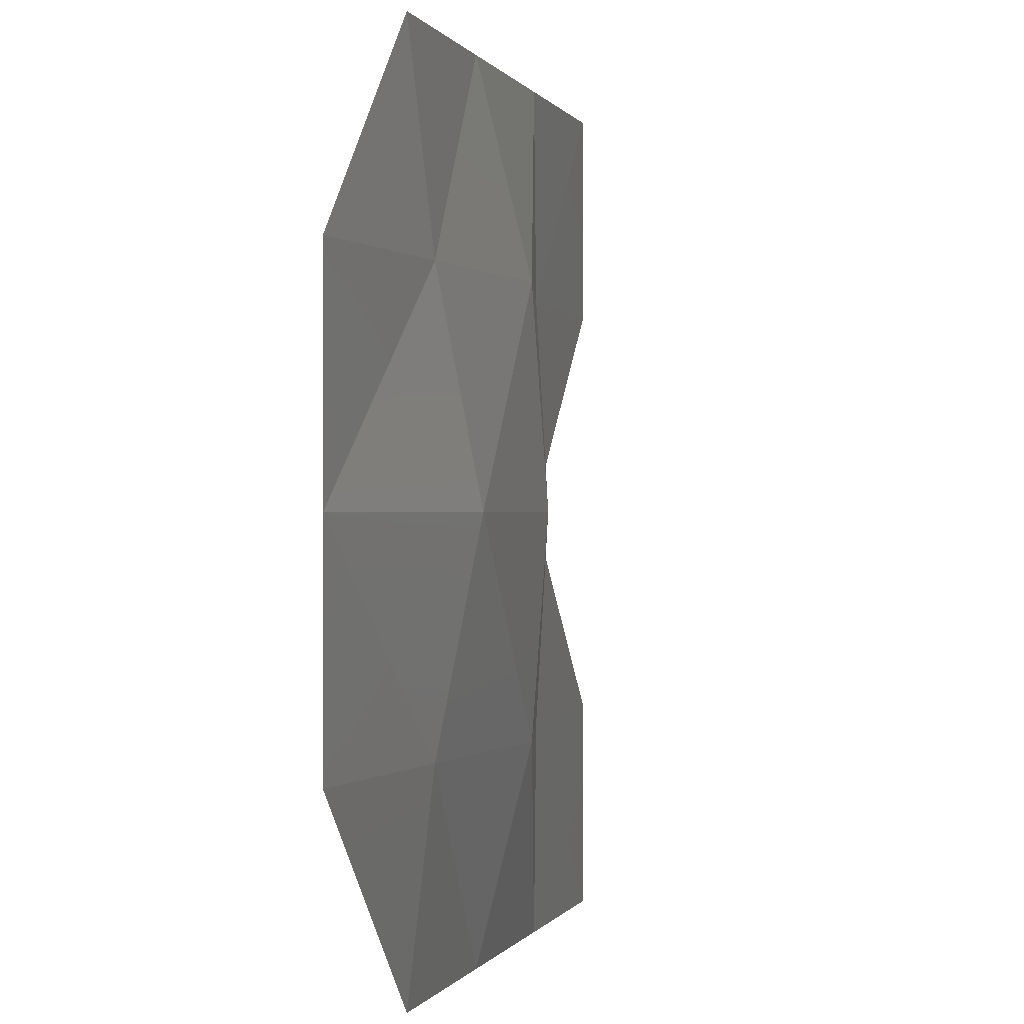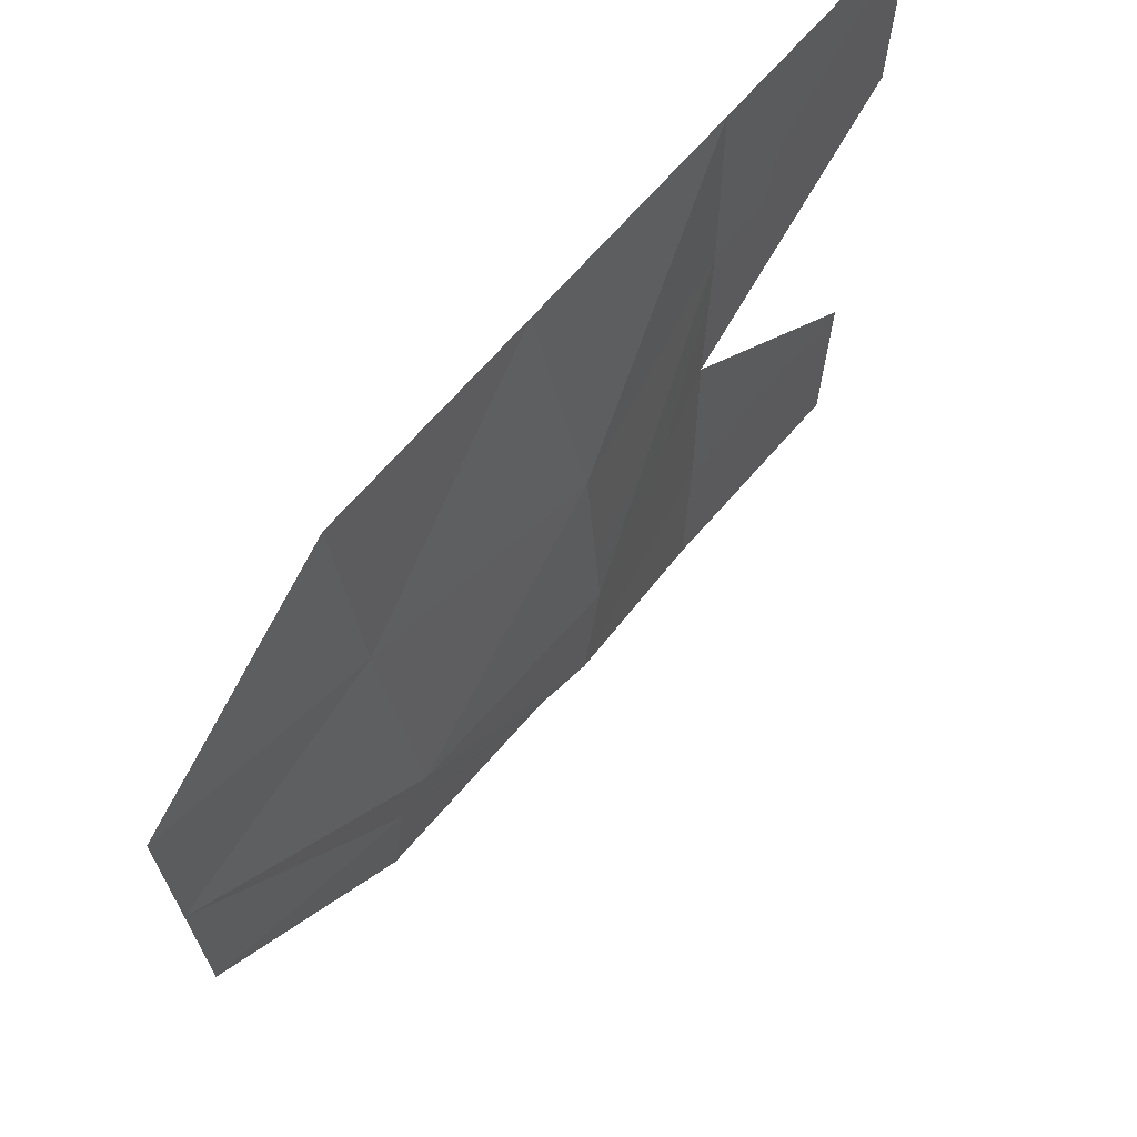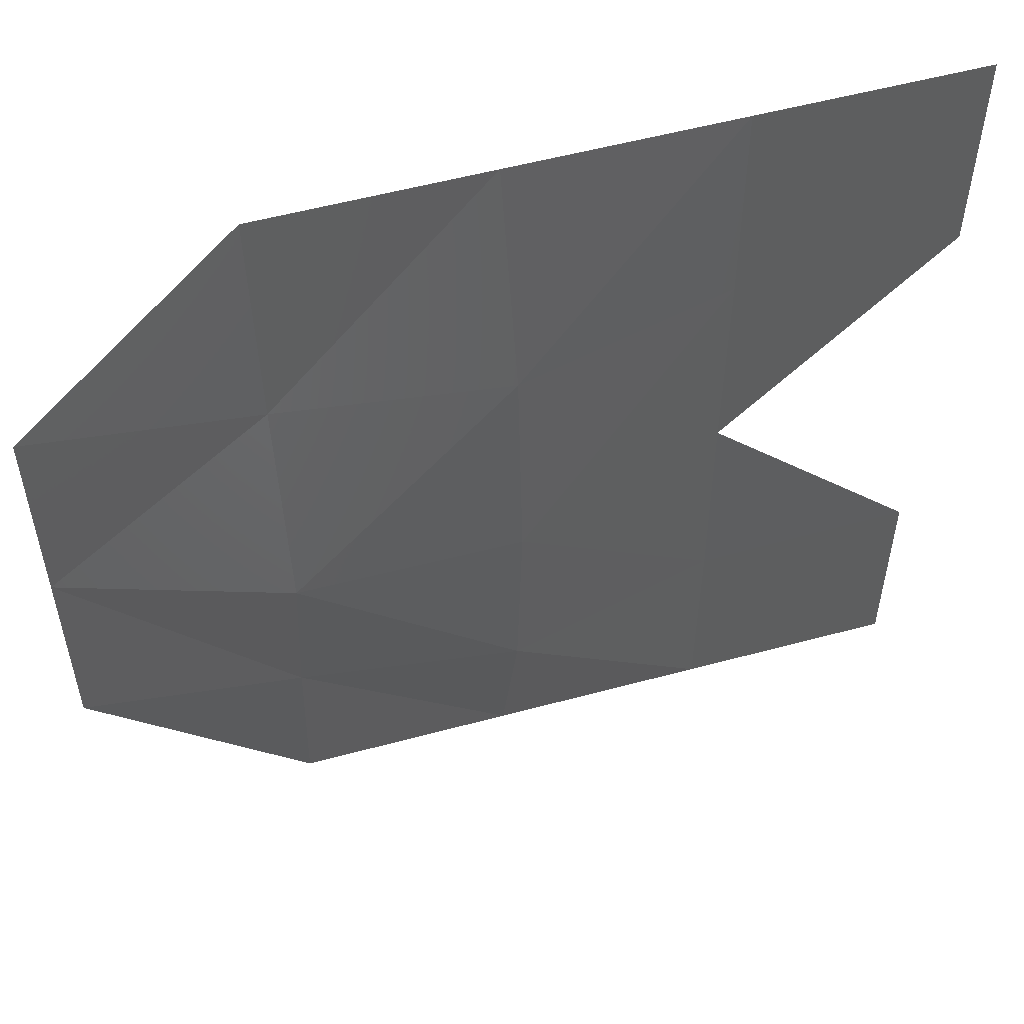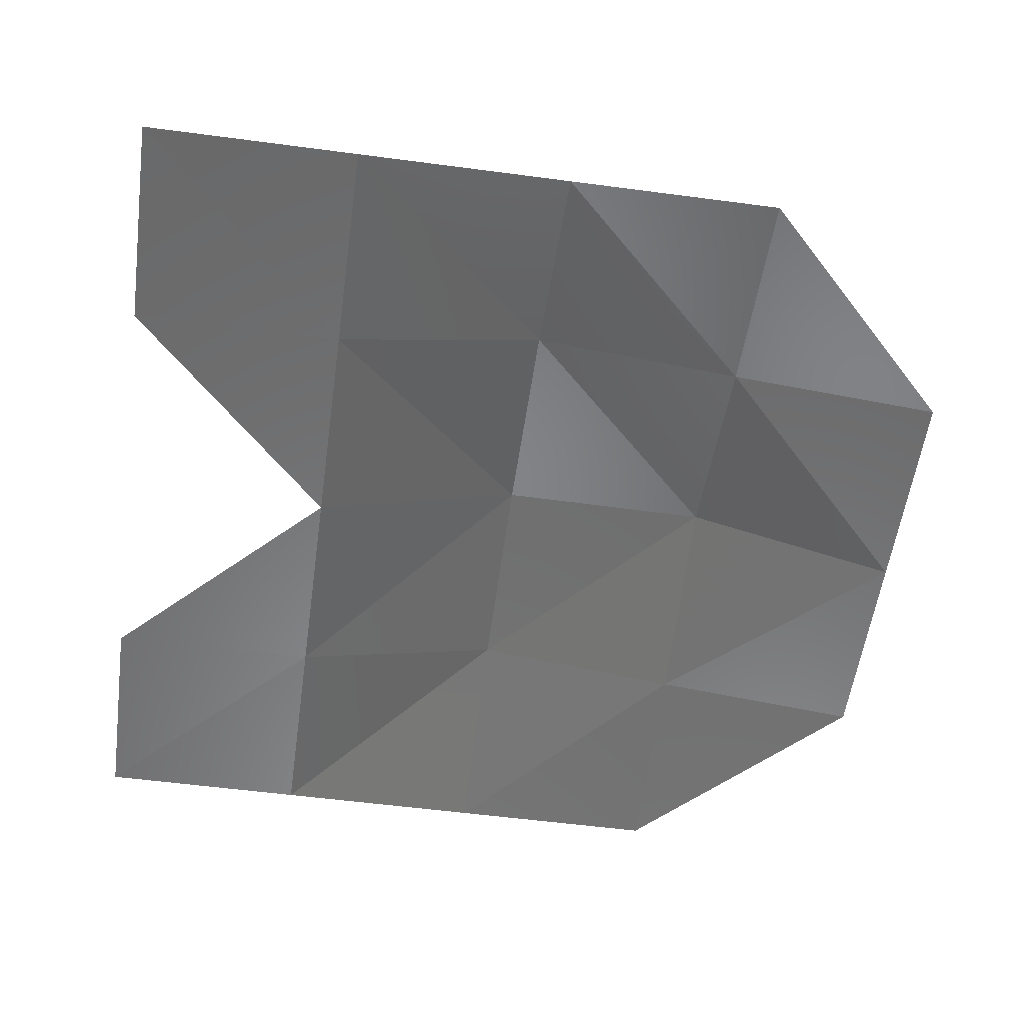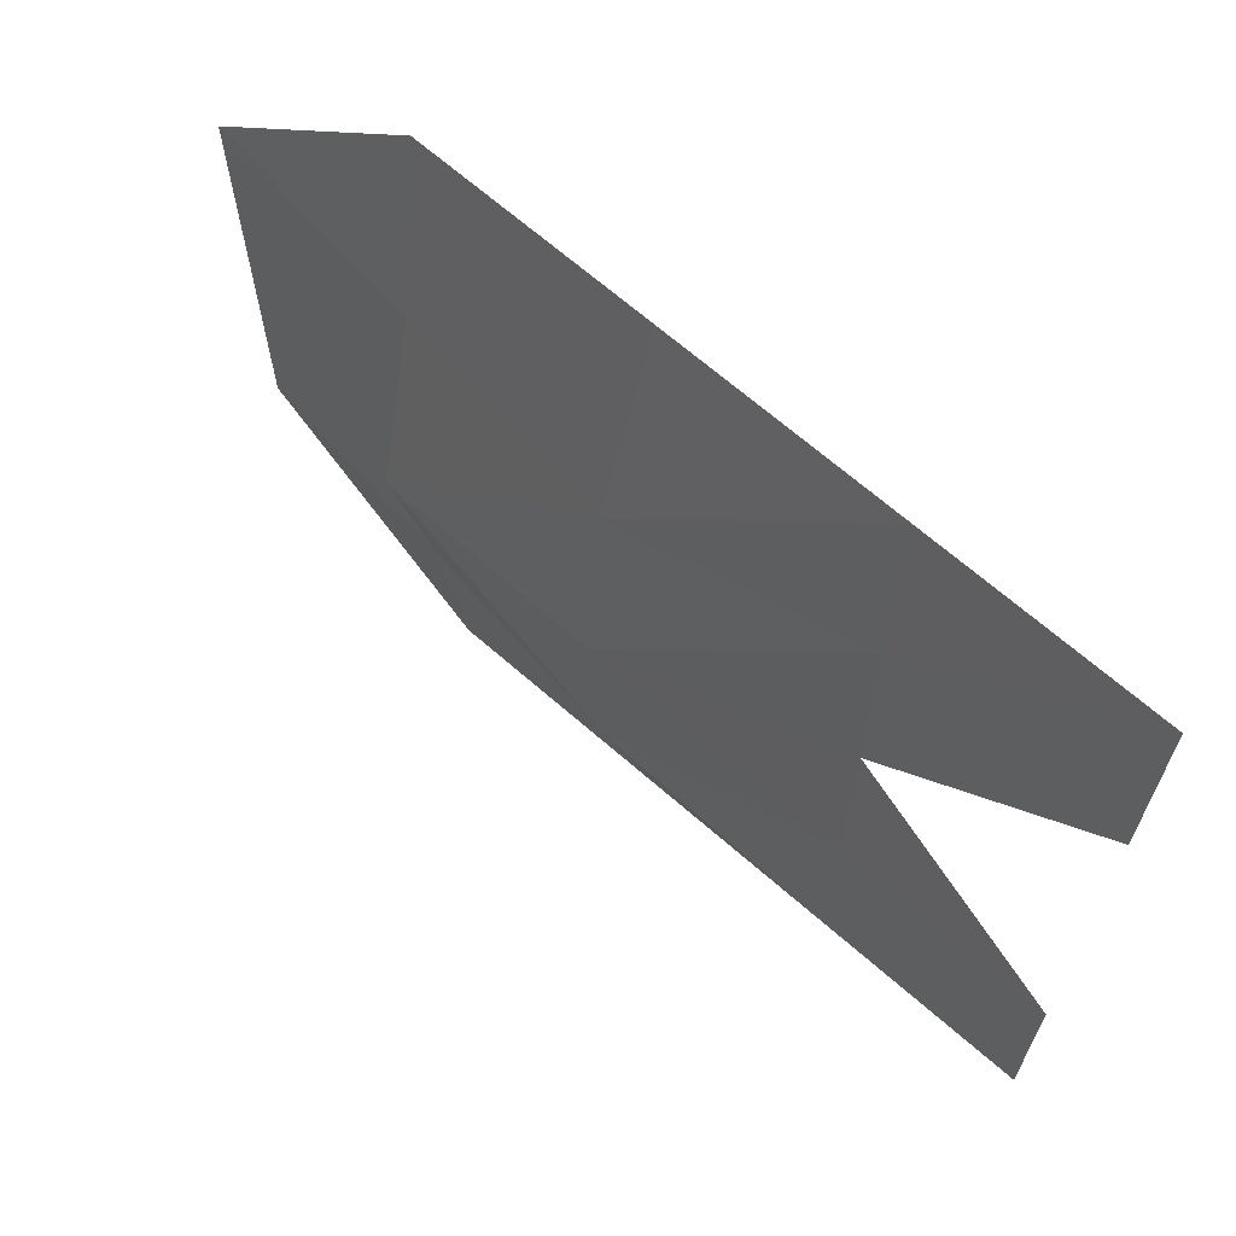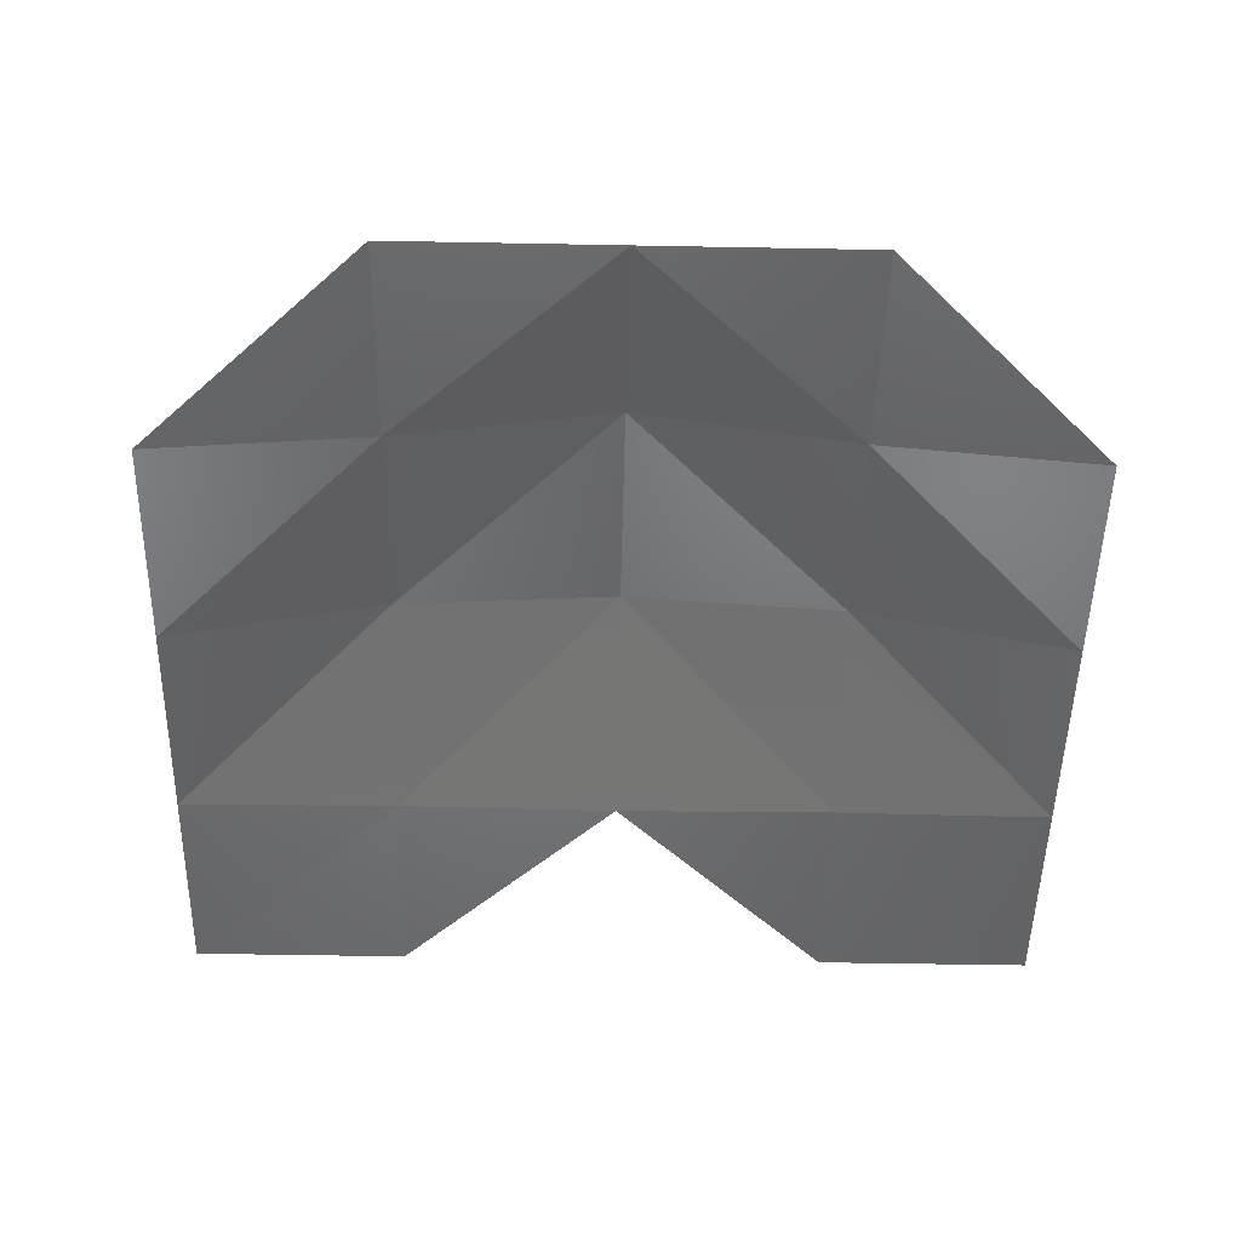
<metadata>
{"format":"stl","ext":"stl","renderer":"f3d","projection":"perspective","resolution":1024,"background":"white","views":[{"elev":0.0,"azim":-74.8,"up":"+Y"},{"elev":68.9,"azim":-48.9,"up":"+Y"},{"elev":54.7,"azim":-16.0,"up":"+Y"},{"elev":-56.0,"azim":172.1,"up":"+Z"},{"elev":67.2,"azim":41.3,"up":"+Y"},{"elev":-50.0,"azim":-91.2,"up":"+Z"}]}
</metadata>
<code>
# stl→obj: 26 verts, 28 faces
v -5 0 0
v -5 -2.5 0
v -2.5 -2.5 0.2934
v -2.5 2.5 0.2934
v -5 2.5 0
v -5 -0 0
v 2.5 0 0
v 2.5 -2.5 0.02718
v 5 -2.5 0
v 5 2.5 0
v 2.5 2.5 0.02718
v 2.5 -0 0
v 0 0 0.816
v -2.5 0 0.7941
v 0 -2.5 0.6314
v 0 2.5 0.6314
v -2.5 -0 0.7941
v 0 -0 0.816
v -2.5 -5 0
v -2.5 5 0
v 2.5 -5 0
v 5 -5 0
v 5 5 0
v 2.5 5 0
v 0 -5 0
v 0 5 0
f 1 2 3
f 4 5 6
f 7 8 9
f 10 11 12
f 13 14 15
f 16 17 18
f 19 3 2
f 5 4 20
f 21 22 8
f 11 23 24
f 25 15 3
f 4 16 26
f 3 19 25
f 26 20 4
f 14 1 3
f 4 6 17
f 15 14 3
f 4 17 16
f 13 15 8
f 11 16 18
f 9 8 22
f 23 11 10
f 7 13 8
f 11 18 12
f 15 25 21
f 24 26 16
f 15 21 8
f 11 24 16

</code>
